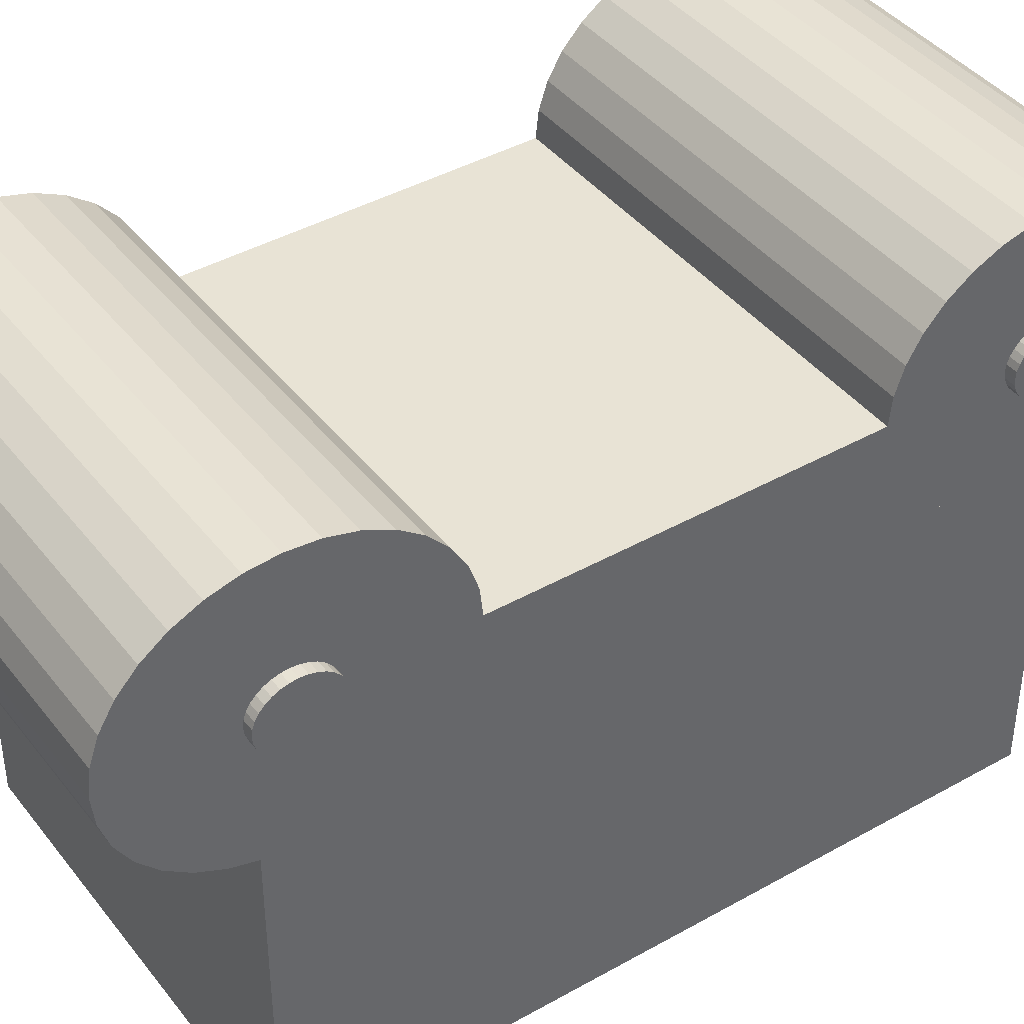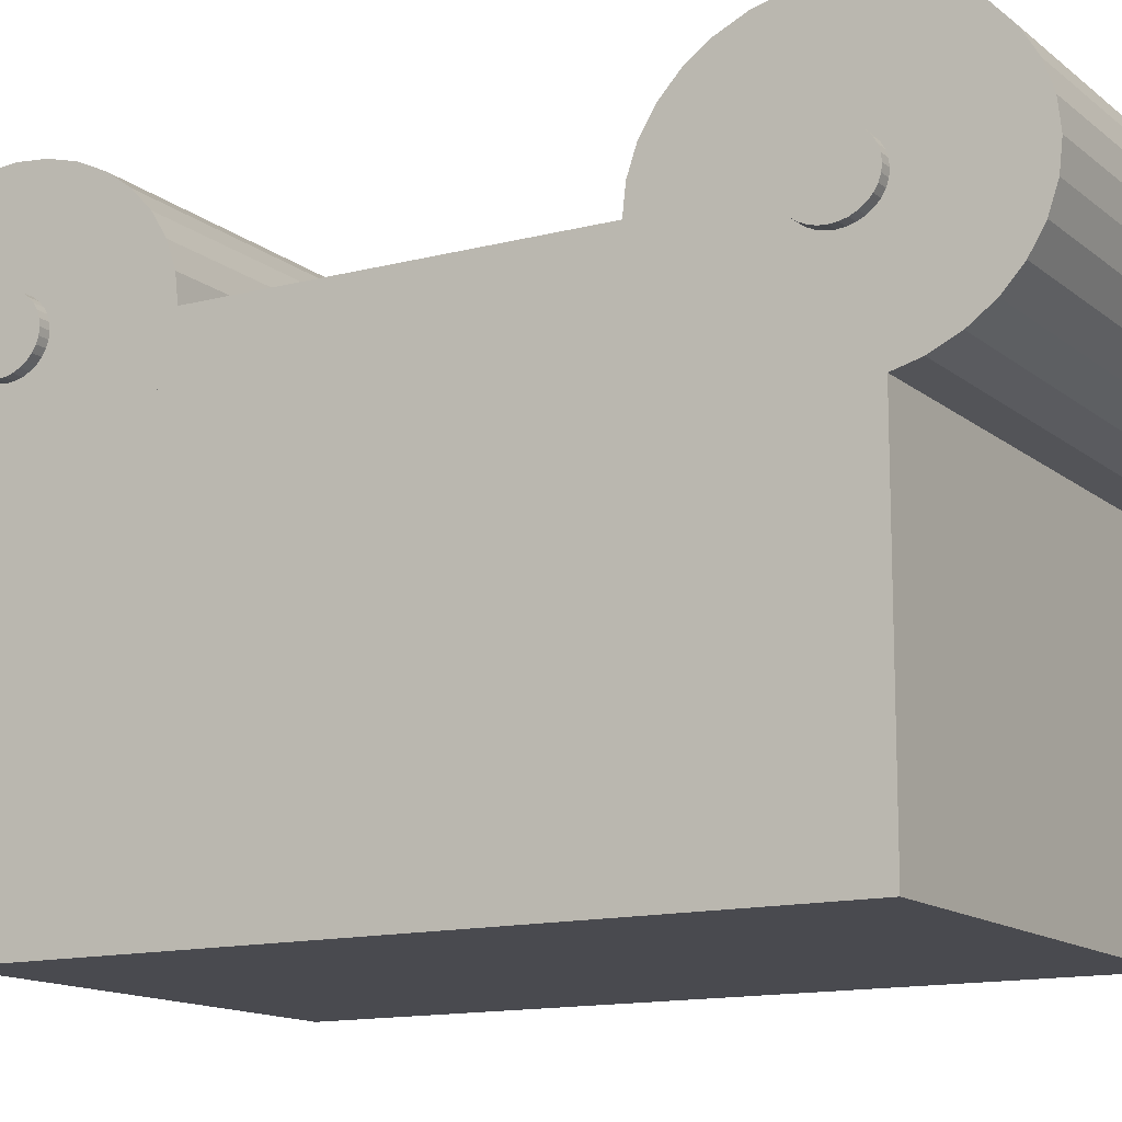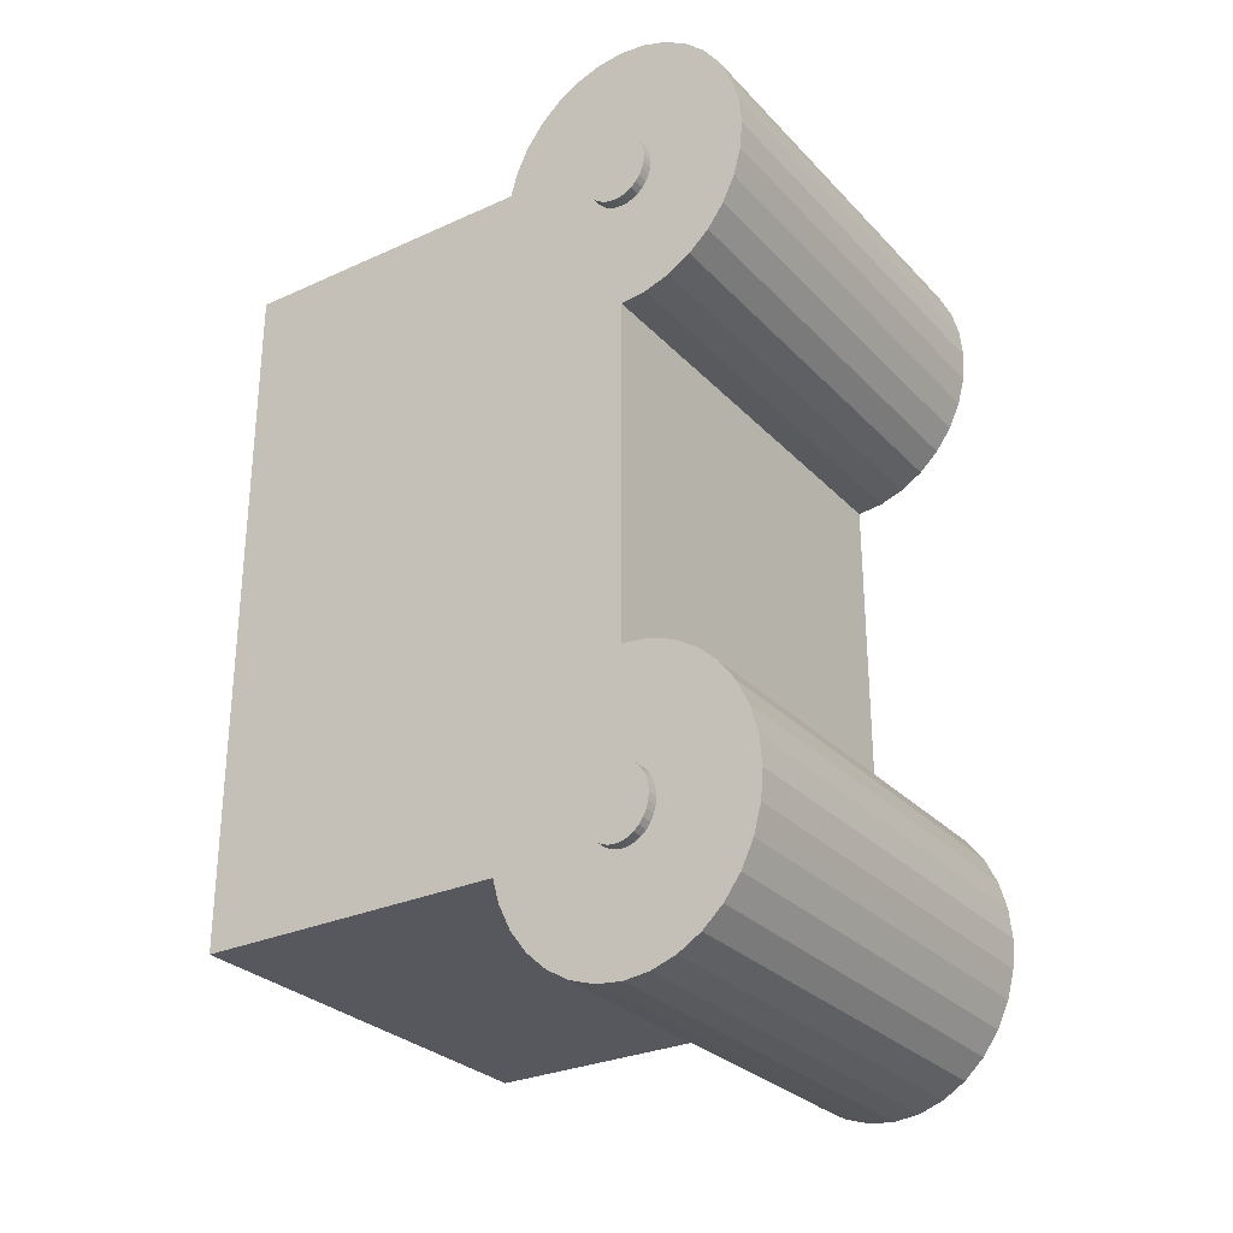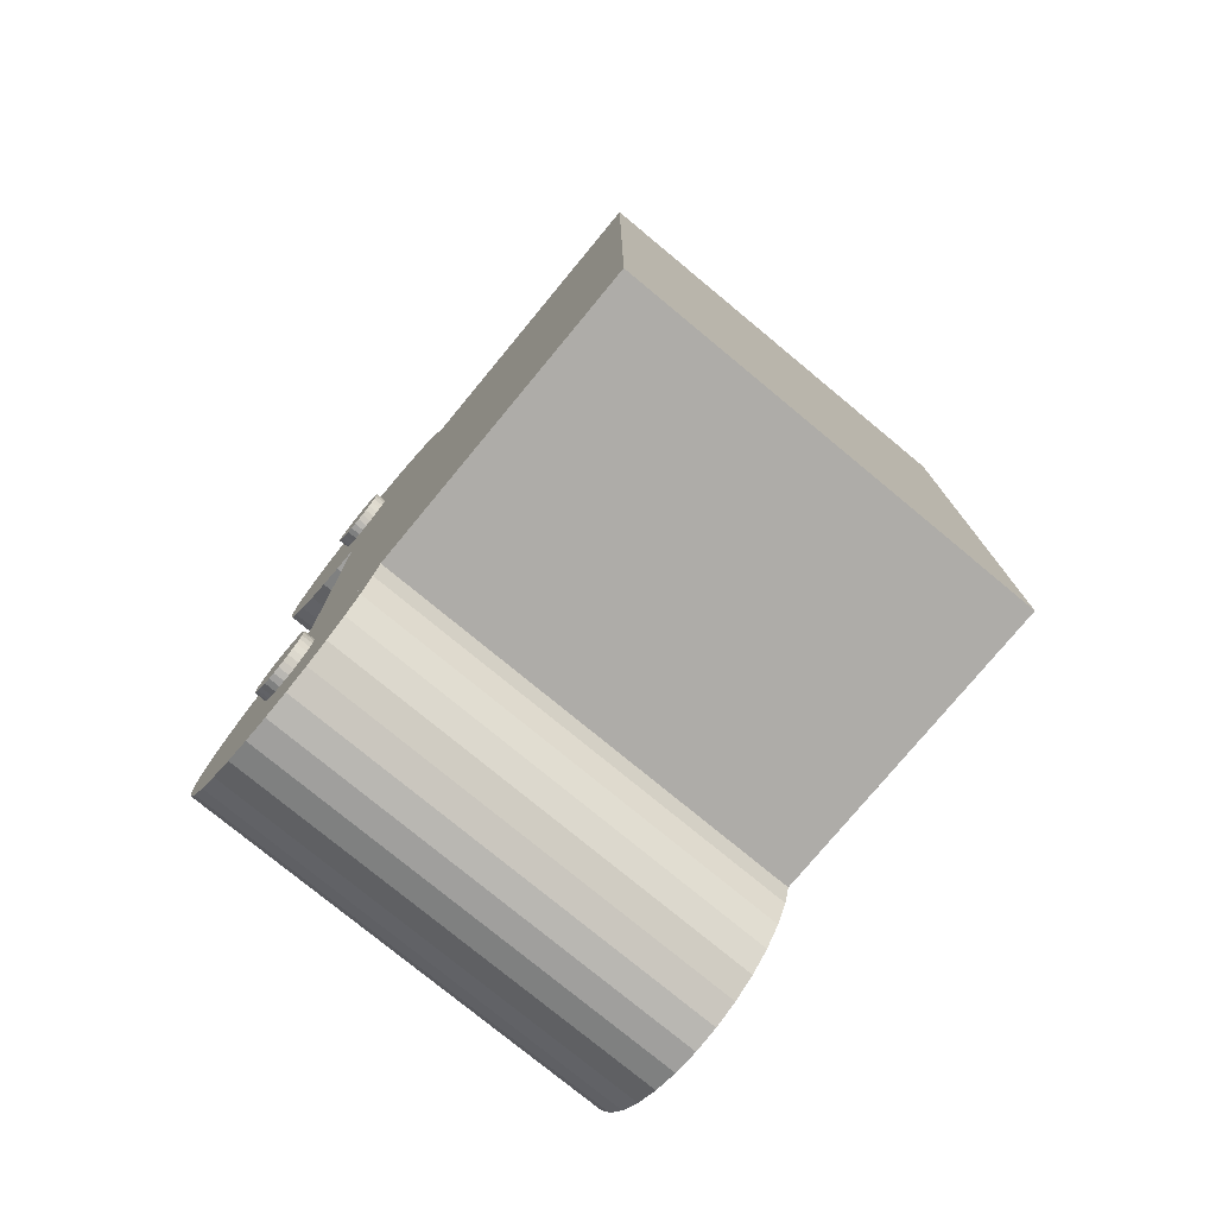
<metadata>
{"format":"obj","ext":"obj","renderer":"f3d","projection":"perspective","resolution":1024,"background":"white","views":[{"elev":41.3,"azim":-124.4,"up":"+Y"},{"elev":-13.5,"azim":120.4,"up":"+Y"},{"elev":-28.9,"azim":124.1,"up":"+Z"},{"elev":-76.9,"azim":-39.6,"up":"+Z"}]}
</metadata>
<code>
o body_palm_Cube.001
v 0.016 -0 0.02572
v 0.016 -0.032 0.02572
v 0.016 -0 -0.02572
v 0.016 -0.032 -0.02572
v -0.016 0 0.02572
v -0.016 -0.032 0.02572
v -0.016 0 -0.02572
v -0.016 -0.032 -0.02572
f 2 3 1
f 4 7 3
f 8 5 7
f 6 1 5
f 7 1 3
f 4 6 8
f 2 4 3
f 4 8 7
f 8 6 5
f 6 2 1
f 7 5 1
f 4 2 6
o body_palm_lpinvrpin_Cylinder.004
v -0.016 0 0.01263
v 0.016 -0 0.01263
v -0.016 -0.001863 0.01284
v 0.016 -0.001863 0.01284
v -0.016 -0.003655 0.01345
v 0.016 -0.003655 0.01345
v -0.016 -0.005306 0.01444
v 0.016 -0.005306 0.01444
v -0.016 -0.006753 0.01578
v 0.016 -0.006753 0.01578
v -0.016 -0.007941 0.01741
v 0.016 -0.007941 0.01741
v -0.016 -0.008823 0.01927
v 0.016 -0.008823 0.01927
v -0.016 -0.009366 0.02128
v 0.016 -0.009366 0.02128
v -0.016 -0.00955 0.02338
v 0.016 -0.00955 0.02338
v -0.016 -0.009366 0.02548
v 0.016 -0.009367 0.02548
v -0.016 -0.008823 0.02749
v 0.016 -0.008823 0.02749
v -0.016 -0.007941 0.02935
v 0.016 -0.007941 0.02935
v -0.016 -0.006753 0.03098
v 0.016 -0.006753 0.03098
v -0.016 -0.005306 0.03232
v 0.016 -0.005306 0.03232
v -0.016 -0.003655 0.03331
v 0.016 -0.003655 0.03331
v -0.016 -0.001863 0.03392
v 0.016 -0.001863 0.03392
v -0.016 0 0.03413
v 0.016 0 0.03413
v -0.016 0.001863 0.03392
v 0.016 0.001863 0.03392
v -0.016 0.003655 0.03331
v 0.016 0.003655 0.03331
v -0.016 0.005306 0.03232
v 0.016 0.005306 0.03232
v -0.016 0.006753 0.03098
v 0.016 0.006753 0.03098
v -0.016 0.007941 0.02935
v 0.016 0.007941 0.02935
v -0.016 0.008823 0.02749
v 0.016 0.008823 0.02749
v -0.016 0.009367 0.02548
v 0.016 0.009367 0.02548
v -0.016 0.00955 0.02338
v 0.016 0.00955 0.02338
v -0.016 0.009366 0.02128
v 0.016 0.009366 0.02128
v -0.016 0.008823 0.01927
v 0.016 0.008823 0.01927
v -0.016 0.007941 0.01741
v 0.016 0.007941 0.01741
v -0.016 0.006753 0.01578
v 0.016 0.006753 0.01578
v -0.016 0.005306 0.01444
v 0.016 0.005306 0.01444
v -0.016 0.003655 0.01345
v 0.016 0.003655 0.01345
v -0.016 0.001863 0.01284
v 0.016 0.001863 0.01284
v -0.0168 0 0.02069
v 0.0168 -0 0.02069
v -0.0168 -0.000466 0.02074
v 0.0168 -0.000466 0.02074
v -0.0168 -0.000914 0.0209
v 0.0168 -0.000914 0.0209
v -0.0168 -0.001326 0.02115
v 0.0168 -0.001326 0.02115
v -0.0168 -0.001688 0.02148
v 0.0168 -0.001688 0.02148
v -0.0168 -0.001985 0.02189
v 0.0168 -0.001985 0.02189
v -0.0168 -0.002206 0.02235
v 0.0168 -0.002206 0.02235
v -0.0168 -0.002342 0.02286
v 0.0168 -0.002342 0.02286
v -0.0168 -0.002387 0.02338
v 0.0168 -0.002388 0.02338
v -0.0168 -0.002342 0.0239
v 0.0168 -0.002342 0.0239
v -0.0168 -0.002206 0.02441
v 0.0168 -0.002206 0.02441
v -0.0168 -0.001985 0.02487
v 0.0168 -0.001985 0.02487
v -0.0168 -0.001688 0.02528
v 0.0168 -0.001688 0.02528
v -0.0168 -0.001326 0.02561
v 0.0168 -0.001326 0.02561
v -0.0168 -0.000914 0.02586
v 0.0168 -0.000914 0.02586
v -0.0168 -0.000466 0.02602
v 0.0168 -0.000466 0.02602
v -0.0168 0 0.02607
v 0.0168 0 0.02607
v -0.0168 0.000466 0.02602
v 0.0168 0.000466 0.02602
v -0.0168 0.000914 0.02586
v 0.0168 0.000914 0.02586
v -0.0168 0.001326 0.02561
v 0.0168 0.001326 0.02561
v -0.0168 0.001688 0.02528
v 0.0168 0.001688 0.02528
v -0.0168 0.001985 0.02487
v 0.0168 0.001985 0.02487
v -0.0168 0.002206 0.02441
v 0.0168 0.002206 0.02441
v -0.0168 0.002342 0.0239
v 0.0168 0.002342 0.0239
v -0.0168 0.002388 0.02338
v 0.0168 0.002387 0.02338
v -0.0168 0.002342 0.02286
v 0.0168 0.002342 0.02286
v -0.0168 0.002206 0.02235
v 0.0168 0.002206 0.02235
v -0.0168 0.001985 0.02189
v 0.0168 0.001985 0.02189
v -0.0168 0.001688 0.02148
v 0.0168 0.001688 0.02148
v -0.0168 0.001326 0.02115
v 0.0168 0.001326 0.02115
v -0.0168 0.000914 0.0209
v 0.0168 0.000914 0.0209
v -0.0168 0.000466 0.02074
v 0.0168 0.000466 0.02074
f 10 11 9
f 12 13 11
f 14 15 13
f 16 17 15
f 18 19 17
f 20 21 19
f 22 23 21
f 24 25 23
f 26 27 25
f 28 29 27
f 30 31 29
f 32 33 31
f 34 35 33
f 36 37 35
f 38 39 37
f 40 41 39
f 41 44 43
f 44 45 43
f 46 47 45
f 48 49 47
f 50 51 49
f 52 53 51
f 54 55 53
f 56 57 55
f 58 59 57
f 60 61 59
f 62 63 61
f 64 65 63
f 66 67 65
f 68 69 67
f 62 46 30
f 70 71 69
f 72 9 71
f 23 39 55
f 74 75 73
f 75 78 77
f 77 80 79
f 80 81 79
f 82 83 81
f 84 85 83
f 86 87 85
f 88 89 87
f 89 92 91
f 92 93 91
f 94 95 93
f 96 97 95
f 98 99 97
f 100 101 99
f 102 103 101
f 104 105 103
f 106 107 105
f 108 109 107
f 110 111 109
f 112 113 111
f 114 115 113
f 116 117 115
f 118 119 117
f 120 121 119
f 122 123 121
f 124 125 123
f 126 127 125
f 128 129 127
f 130 131 129
f 132 133 131
f 126 110 94
f 134 135 133
f 136 73 135
f 103 119 135
f 10 12 11
f 12 14 13
f 14 16 15
f 16 18 17
f 18 20 19
f 20 22 21
f 22 24 23
f 24 26 25
f 26 28 27
f 28 30 29
f 30 32 31
f 32 34 33
f 34 36 35
f 36 38 37
f 38 40 39
f 40 42 41
f 41 42 44
f 44 46 45
f 46 48 47
f 48 50 49
f 50 52 51
f 52 54 53
f 54 56 55
f 56 58 57
f 58 60 59
f 60 62 61
f 62 64 63
f 64 66 65
f 66 68 67
f 68 70 69
f 14 12 10
f 10 72 70
f 70 68 66
f 66 64 62
f 62 60 58
f 58 56 54
f 54 52 50
f 50 48 54
f 48 46 54
f 46 44 42
f 42 40 38
f 38 36 34
f 34 32 30
f 30 28 26
f 26 24 22
f 22 20 18
f 18 16 14
f 14 10 62
f 10 70 62
f 70 66 62
f 62 58 46
f 58 54 46
f 46 42 30
f 42 38 30
f 38 34 30
f 30 26 22
f 22 18 14
f 30 22 14
f 14 62 30
f 70 72 71
f 72 10 9
f 71 9 15
f 9 11 15
f 11 13 15
f 15 17 19
f 19 21 15
f 21 23 15
f 23 25 27
f 27 29 23
f 29 31 23
f 31 33 39
f 33 35 39
f 35 37 39
f 39 41 43
f 43 45 47
f 47 49 51
f 51 53 55
f 55 57 59
f 59 61 55
f 61 63 55
f 63 65 71
f 65 67 71
f 67 69 71
f 39 43 55
f 43 47 55
f 47 51 55
f 71 15 23
f 23 31 39
f 55 63 71
f 71 23 55
f 74 76 75
f 75 76 78
f 77 78 80
f 80 82 81
f 82 84 83
f 84 86 85
f 86 88 87
f 88 90 89
f 89 90 92
f 92 94 93
f 94 96 95
f 96 98 97
f 98 100 99
f 100 102 101
f 102 104 103
f 104 106 105
f 106 108 107
f 108 110 109
f 110 112 111
f 112 114 113
f 114 116 115
f 116 118 117
f 118 120 119
f 120 122 121
f 122 124 123
f 124 126 125
f 126 128 127
f 128 130 129
f 130 132 131
f 132 134 133
f 78 76 74
f 74 136 134
f 134 132 130
f 130 128 126
f 126 124 122
f 122 120 126
f 120 118 126
f 118 116 110
f 116 114 110
f 114 112 110
f 110 108 106
f 106 104 110
f 104 102 110
f 102 100 98
f 98 96 94
f 94 92 90
f 90 88 94
f 88 86 94
f 86 84 82
f 82 80 78
f 78 74 134
f 134 130 78
f 130 126 78
f 102 98 110
f 98 94 110
f 86 82 94
f 82 78 94
f 126 118 110
f 78 126 94
f 134 136 135
f 136 74 73
f 135 73 75
f 75 77 79
f 79 81 87
f 81 83 87
f 83 85 87
f 87 89 91
f 91 93 95
f 95 97 103
f 97 99 103
f 99 101 103
f 103 105 111
f 105 107 111
f 107 109 111
f 111 113 115
f 115 117 119
f 119 121 123
f 123 125 127
f 127 129 135
f 129 131 135
f 131 133 135
f 135 75 79
f 87 91 103
f 91 95 103
f 111 115 119
f 119 123 135
f 123 127 135
f 135 79 87
f 103 111 119
f 135 87 103
o rpin_Cylinder.001
v -0.016 0 -0.03413
v 0.016 -0 -0.03413
v -0.016 -0.001863 -0.03392
v 0.016 -0.001863 -0.03392
v -0.016 -0.003655 -0.03331
v 0.016 -0.003655 -0.03331
v -0.016 -0.005306 -0.03232
v 0.016 -0.005306 -0.03232
v -0.016 -0.006753 -0.03098
v 0.016 -0.006753 -0.03098
v -0.016 -0.007941 -0.02935
v 0.016 -0.007941 -0.02935
v -0.016 -0.008823 -0.02749
v 0.016 -0.008823 -0.02749
v -0.016 -0.009366 -0.02548
v 0.016 -0.009366 -0.02548
v -0.016 -0.00955 -0.02338
v 0.016 -0.00955 -0.02338
v -0.016 -0.009366 -0.02128
v 0.016 -0.009367 -0.02128
v -0.016 -0.008823 -0.01927
v 0.016 -0.008823 -0.01927
v -0.016 -0.007941 -0.01741
v 0.016 -0.007941 -0.01741
v -0.016 -0.006753 -0.01578
v 0.016 -0.006753 -0.01578
v -0.016 -0.005306 -0.01444
v 0.016 -0.005306 -0.01444
v -0.016 -0.003655 -0.01345
v 0.016 -0.003655 -0.01345
v -0.016 -0.001863 -0.01284
v 0.016 -0.001863 -0.01284
v -0.016 0 -0.01263
v 0.016 0 -0.01263
v -0.016 0.001863 -0.01284
v 0.016 0.001863 -0.01284
v -0.016 0.003655 -0.01345
v 0.016 0.003655 -0.01345
v -0.016 0.005306 -0.01444
v 0.016 0.005306 -0.01444
v -0.016 0.006753 -0.01578
v 0.016 0.006753 -0.01578
v -0.016 0.007941 -0.01741
v 0.016 0.007941 -0.01741
v -0.016 0.008823 -0.01927
v 0.016 0.008823 -0.01927
v -0.016 0.009367 -0.02128
v 0.016 0.009367 -0.02128
v -0.016 0.00955 -0.02338
v 0.016 0.00955 -0.02338
v -0.016 0.009366 -0.02548
v 0.016 0.009366 -0.02548
v -0.016 0.008823 -0.02749
v 0.016 0.008823 -0.02749
v -0.016 0.007941 -0.02935
v 0.016 0.007941 -0.02935
v -0.016 0.006753 -0.03098
v 0.016 0.006753 -0.03098
v -0.016 0.005306 -0.03232
v 0.016 0.005306 -0.03232
v -0.016 0.003655 -0.03331
v 0.016 0.003655 -0.03331
v -0.016 0.001863 -0.03392
v 0.016 0.001863 -0.03392
v -0.0168 0 -0.02607
v 0.0168 -0 -0.02607
v -0.0168 -0.000466 -0.02602
v 0.0168 -0.000466 -0.02602
v -0.0168 -0.000914 -0.02586
v 0.0168 -0.000914 -0.02586
v -0.0168 -0.001326 -0.02561
v 0.0168 -0.001326 -0.02561
v -0.0168 -0.001688 -0.02528
v 0.0168 -0.001688 -0.02528
v -0.0168 -0.001985 -0.02487
v 0.0168 -0.001985 -0.02487
v -0.0168 -0.002206 -0.02441
v 0.0168 -0.002206 -0.02441
v -0.0168 -0.002342 -0.0239
v 0.0168 -0.002342 -0.0239
v -0.0168 -0.002387 -0.02338
v 0.0168 -0.002388 -0.02338
v -0.0168 -0.002342 -0.02286
v 0.0168 -0.002342 -0.02286
v -0.0168 -0.002206 -0.02235
v 0.0168 -0.002206 -0.02235
v -0.0168 -0.001985 -0.02189
v 0.0168 -0.001985 -0.02189
v -0.0168 -0.001688 -0.02148
v 0.0168 -0.001688 -0.02148
v -0.0168 -0.001326 -0.02115
v 0.0168 -0.001326 -0.02115
v -0.0168 -0.000914 -0.0209
v 0.0168 -0.000914 -0.0209
v -0.0168 -0.000466 -0.02074
v 0.0168 -0.000466 -0.02074
v -0.0168 0 -0.02069
v 0.0168 0 -0.02069
v -0.0168 0.000466 -0.02074
v 0.0168 0.000466 -0.02074
v -0.0168 0.000914 -0.0209
v 0.0168 0.000914 -0.0209
v -0.0168 0.001326 -0.02115
v 0.0168 0.001326 -0.02115
v -0.0168 0.001688 -0.02148
v 0.0168 0.001688 -0.02148
v -0.0168 0.001985 -0.02189
v 0.0168 0.001985 -0.02189
v -0.0168 0.002206 -0.02235
v 0.0168 0.002206 -0.02235
v -0.0168 0.002342 -0.02286
v 0.0168 0.002342 -0.02286
v -0.0168 0.002388 -0.02338
v 0.0168 0.002387 -0.02338
v -0.0168 0.002342 -0.0239
v 0.0168 0.002342 -0.0239
v -0.0168 0.002206 -0.02441
v 0.0168 0.002206 -0.02441
v -0.0168 0.001985 -0.02487
v 0.0168 0.001985 -0.02487
v -0.0168 0.001688 -0.02528
v 0.0168 0.001688 -0.02528
v -0.0168 0.001326 -0.02561
v 0.0168 0.001326 -0.02561
v -0.0168 0.000914 -0.02586
v 0.0168 0.000914 -0.02586
v -0.0168 0.000466 -0.02602
v 0.0168 0.000466 -0.02602
f 138 139 137
f 140 141 139
f 142 143 141
f 144 145 143
f 146 147 145
f 148 149 147
f 150 151 149
f 152 153 151
f 154 155 153
f 156 157 155
f 158 159 157
f 160 161 159
f 162 163 161
f 164 165 163
f 166 167 165
f 168 169 167
f 169 172 171
f 172 173 171
f 174 175 173
f 176 177 175
f 178 179 177
f 180 181 179
f 182 183 181
f 184 185 183
f 186 187 185
f 188 189 187
f 190 191 189
f 192 193 191
f 194 195 193
f 196 197 195
f 190 174 158
f 198 199 197
f 200 137 199
f 151 167 183
f 202 203 201
f 203 206 205
f 205 208 207
f 208 209 207
f 210 211 209
f 212 213 211
f 214 215 213
f 216 217 215
f 217 220 219
f 220 221 219
f 222 223 221
f 224 225 223
f 226 227 225
f 228 229 227
f 230 231 229
f 232 233 231
f 234 235 233
f 236 237 235
f 238 239 237
f 240 241 239
f 242 243 241
f 244 245 243
f 246 247 245
f 248 249 247
f 250 251 249
f 252 253 251
f 254 255 253
f 256 257 255
f 258 259 257
f 260 261 259
f 254 238 222
f 262 263 261
f 264 201 263
f 231 247 263
f 138 140 139
f 140 142 141
f 142 144 143
f 144 146 145
f 146 148 147
f 148 150 149
f 150 152 151
f 152 154 153
f 154 156 155
f 156 158 157
f 158 160 159
f 160 162 161
f 162 164 163
f 164 166 165
f 166 168 167
f 168 170 169
f 169 170 172
f 172 174 173
f 174 176 175
f 176 178 177
f 178 180 179
f 180 182 181
f 182 184 183
f 184 186 185
f 186 188 187
f 188 190 189
f 190 192 191
f 192 194 193
f 194 196 195
f 196 198 197
f 142 140 138
f 138 200 198
f 198 196 194
f 194 192 190
f 190 188 186
f 186 184 182
f 182 180 178
f 178 176 182
f 176 174 182
f 174 172 170
f 170 168 166
f 166 164 162
f 162 160 158
f 158 156 154
f 154 152 150
f 150 148 146
f 146 144 142
f 142 138 190
f 138 198 190
f 198 194 190
f 190 186 174
f 186 182 174
f 174 170 158
f 170 166 158
f 166 162 158
f 158 154 150
f 150 146 142
f 158 150 142
f 142 190 158
f 198 200 199
f 200 138 137
f 199 137 143
f 137 139 143
f 139 141 143
f 143 145 147
f 147 149 143
f 149 151 143
f 151 153 155
f 155 157 151
f 157 159 151
f 159 161 167
f 161 163 167
f 163 165 167
f 167 169 171
f 171 173 175
f 175 177 179
f 179 181 183
f 183 185 187
f 187 189 183
f 189 191 183
f 191 193 199
f 193 195 199
f 195 197 199
f 167 171 183
f 171 175 183
f 175 179 183
f 199 143 151
f 151 159 167
f 183 191 199
f 199 151 183
f 202 204 203
f 203 204 206
f 205 206 208
f 208 210 209
f 210 212 211
f 212 214 213
f 214 216 215
f 216 218 217
f 217 218 220
f 220 222 221
f 222 224 223
f 224 226 225
f 226 228 227
f 228 230 229
f 230 232 231
f 232 234 233
f 234 236 235
f 236 238 237
f 238 240 239
f 240 242 241
f 242 244 243
f 244 246 245
f 246 248 247
f 248 250 249
f 250 252 251
f 252 254 253
f 254 256 255
f 256 258 257
f 258 260 259
f 260 262 261
f 206 204 202
f 202 264 262
f 262 260 258
f 258 256 254
f 254 252 250
f 250 248 254
f 248 246 254
f 246 244 238
f 244 242 238
f 242 240 238
f 238 236 234
f 234 232 238
f 232 230 238
f 230 228 226
f 226 224 222
f 222 220 218
f 218 216 222
f 216 214 222
f 214 212 210
f 210 208 206
f 206 202 262
f 262 258 206
f 258 254 206
f 230 226 238
f 226 222 238
f 214 210 222
f 210 206 222
f 254 246 238
f 206 254 222
f 262 264 263
f 264 202 201
f 263 201 203
f 203 205 207
f 207 209 215
f 209 211 215
f 211 213 215
f 215 217 219
f 219 221 223
f 223 225 231
f 225 227 231
f 227 229 231
f 231 233 239
f 233 235 239
f 235 237 239
f 239 241 243
f 243 245 247
f 247 249 251
f 251 253 255
f 255 257 263
f 257 259 263
f 259 261 263
f 263 203 207
f 215 219 231
f 219 223 231
f 239 243 247
f 247 251 263
f 251 255 263
f 263 207 215
f 231 239 247
f 263 215 231

</code>
